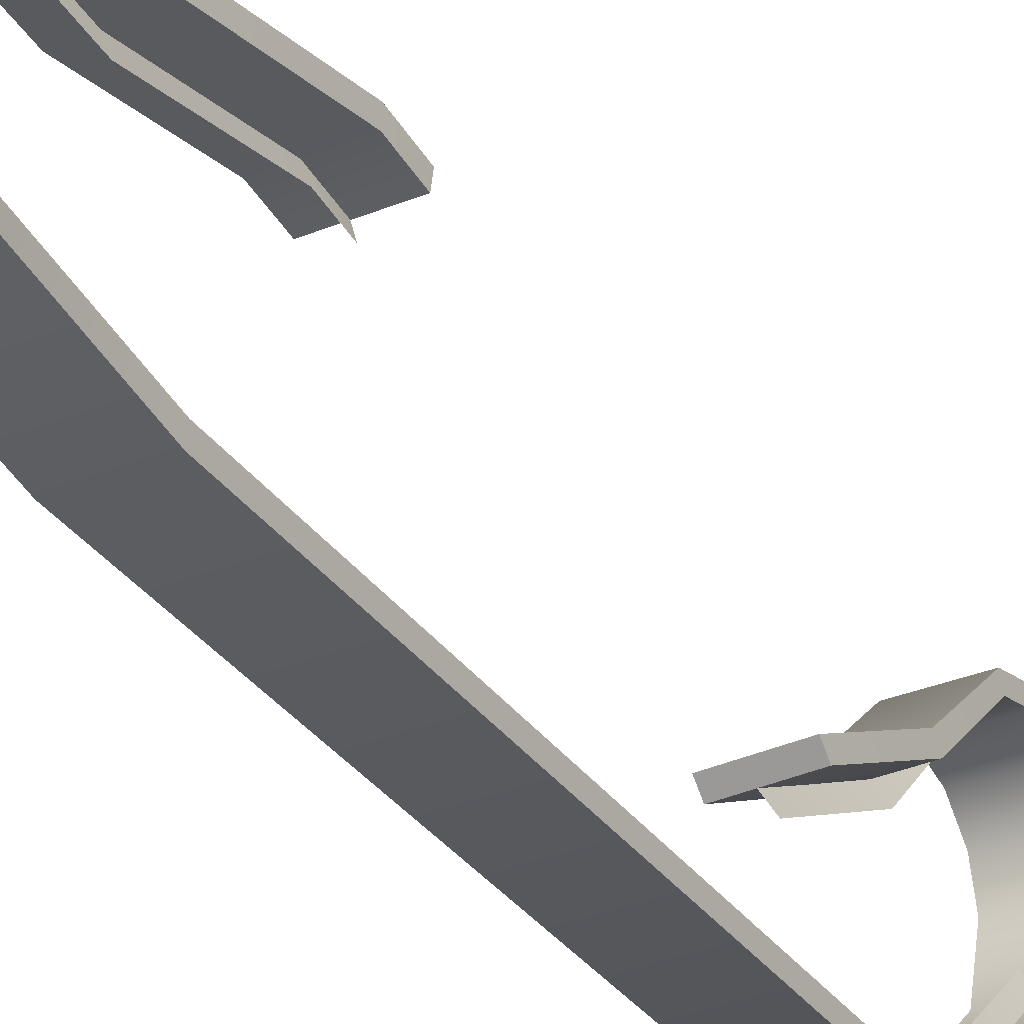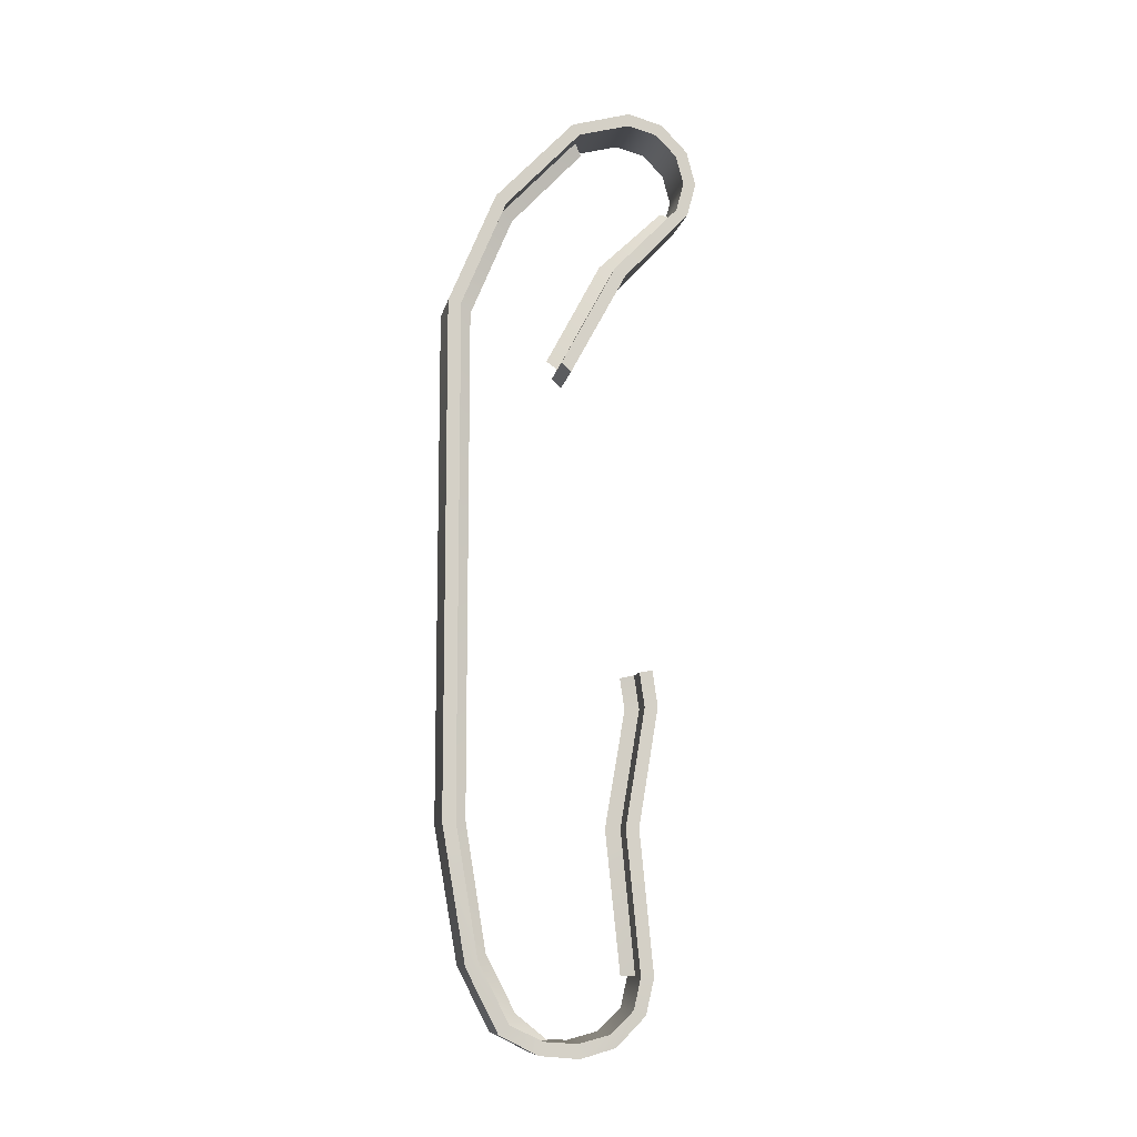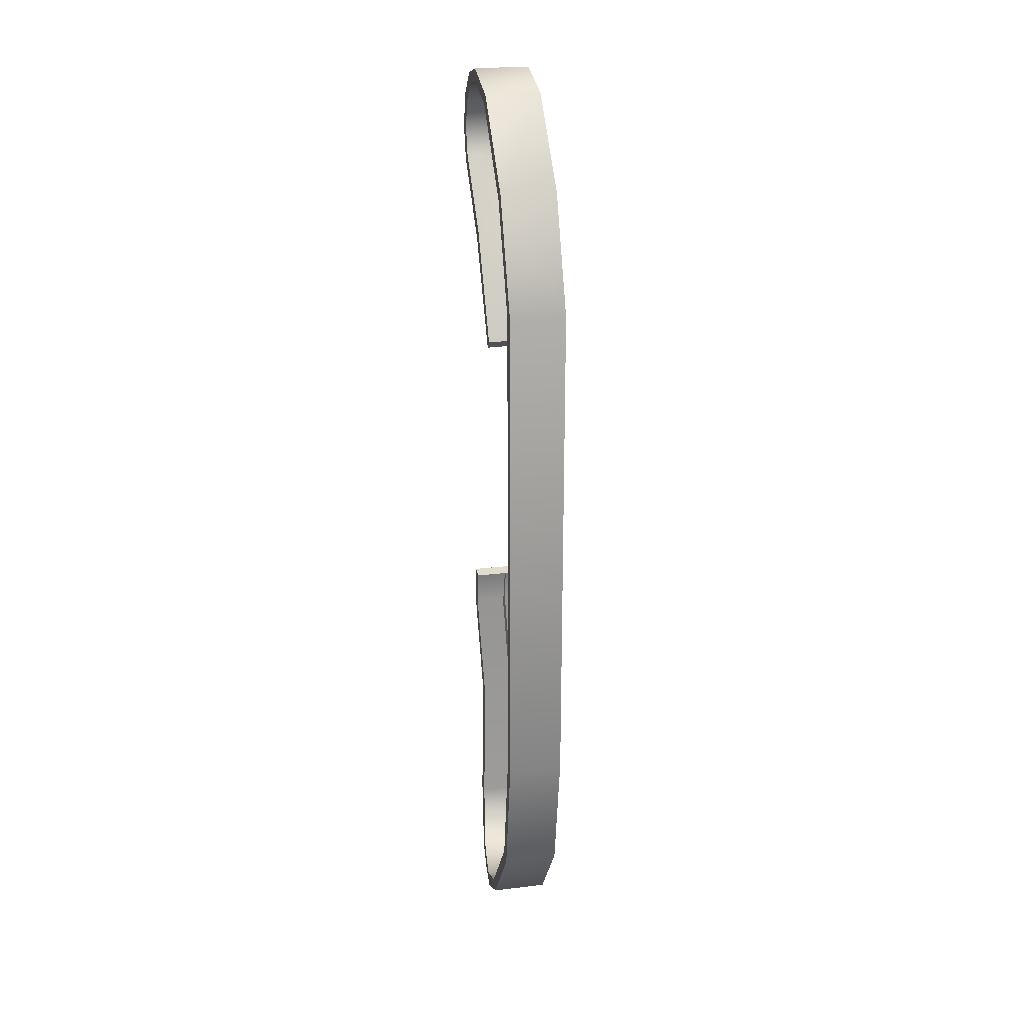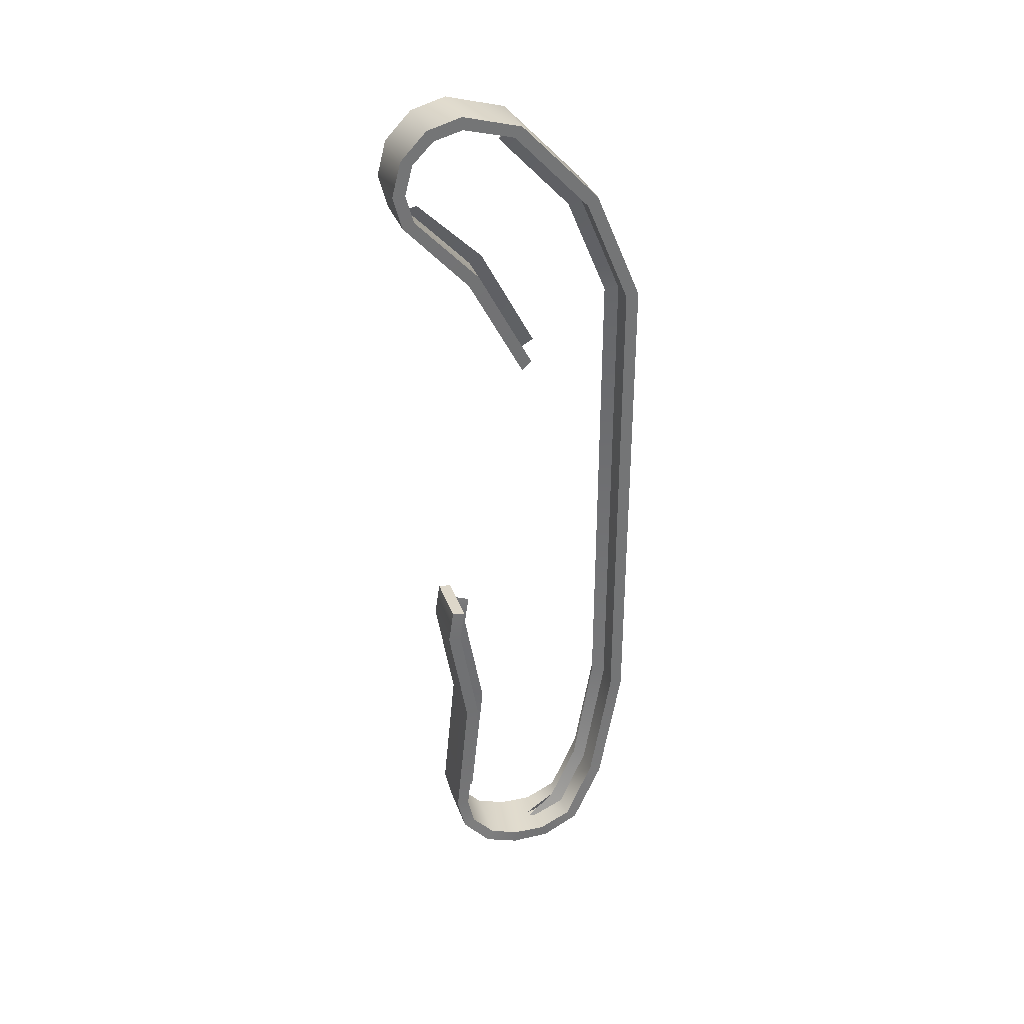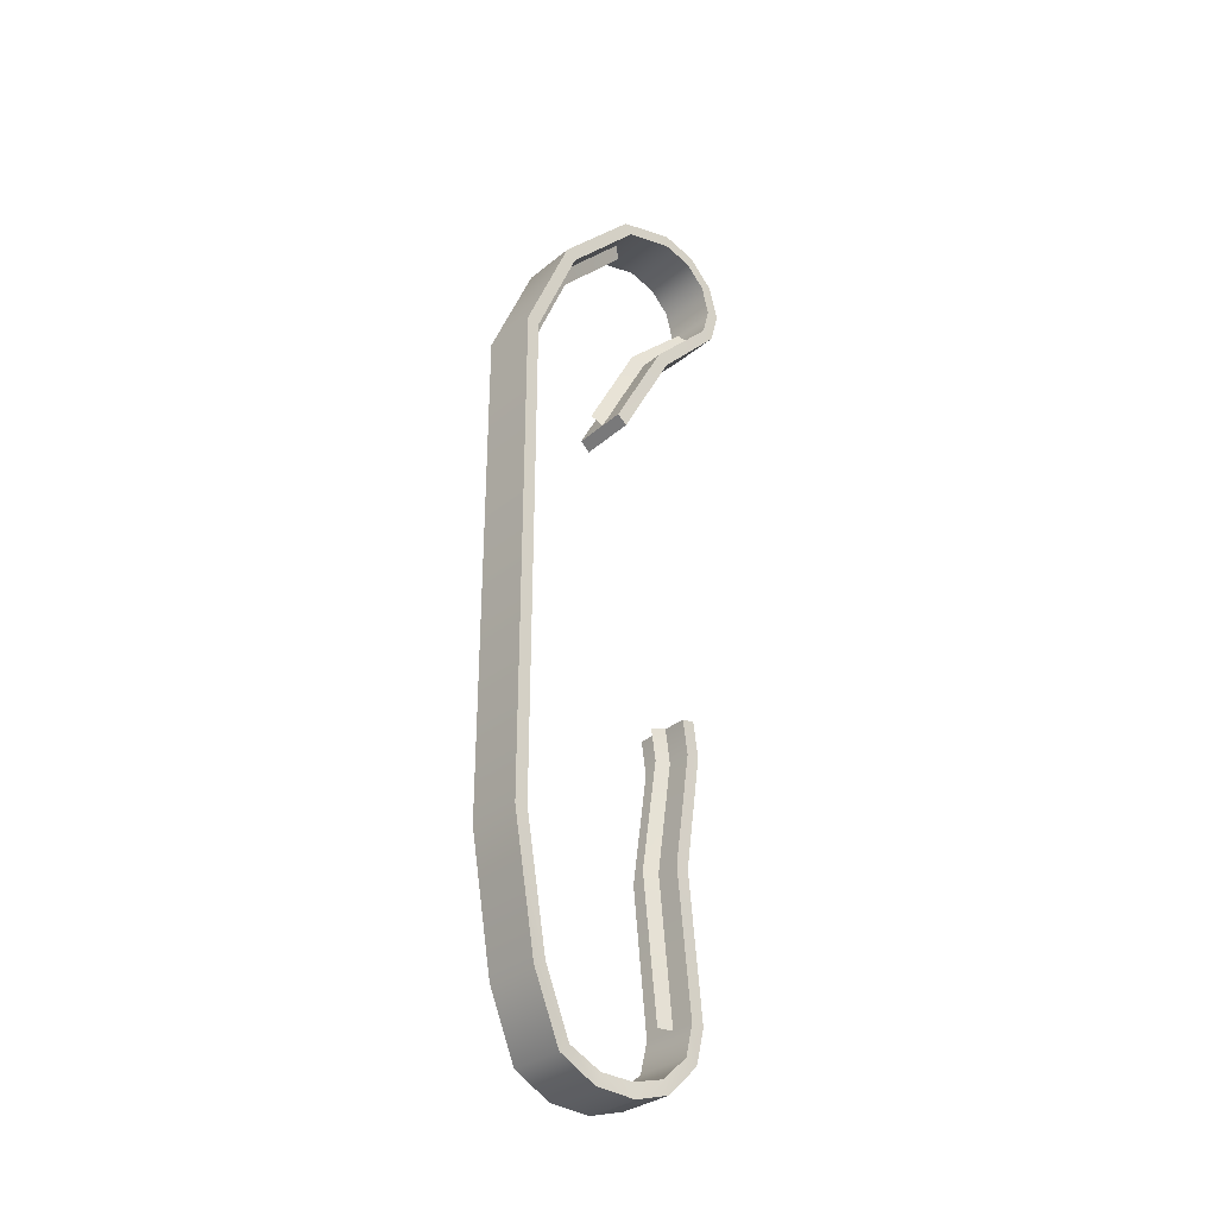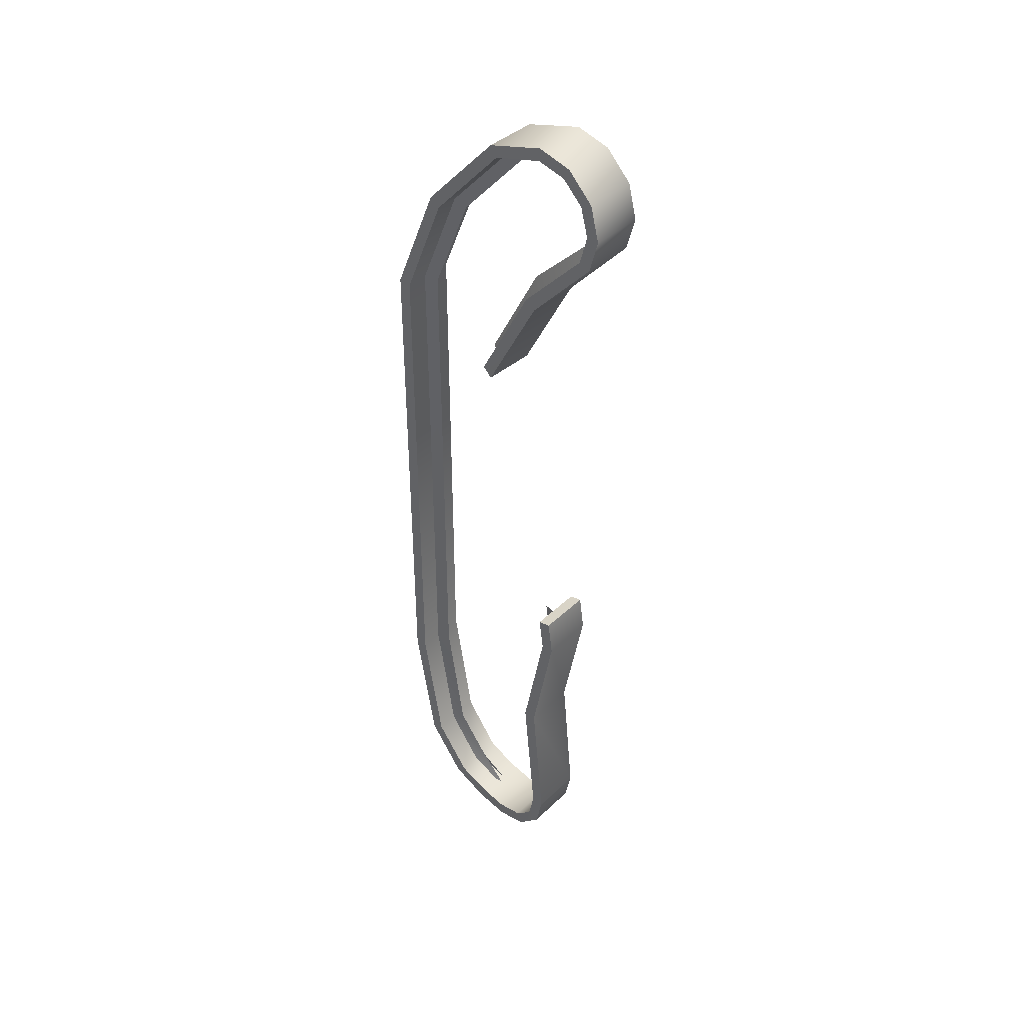
<metadata>
{"format":"obj","ext":"obj","renderer":"f3d","projection":"perspective","resolution":1024,"background":"white","views":[{"elev":-32.7,"azim":29.6,"up":"+Z"},{"elev":-10.2,"azim":-101.4,"up":"+Y"},{"elev":23.7,"azim":168.8,"up":"+Y"},{"elev":34.0,"azim":72.0,"up":"+Y"},{"elev":-31.8,"azim":-131.4,"up":"+Y"},{"elev":39.2,"azim":-49.5,"up":"+Y"}]}
</metadata>
<code>
v -0.9266 -0.6331 0.89
v -0.9266 -0.4803 0.8674
v -0.9051 -0.6319 0.8259
v -0.9051 -0.4916 0.8045
v -0.9264 -1.158 0.7301
v -0.9479 -1.158 0.7943
v -0.9494 -1.788 0.8563
v -0.9279 -1.785 0.7953
v -0.8759 -1.941 0.345
v -0.8974 -1.984 0.2987
v -0.8969 -2.112 0.5531
v -0.9266 -1.716 0.1553
v -0.9051 -1.687 0.2103
v -0.9051 -1.125 0.1186
v -0.9266 -1.134 0.05708
v -0.9051 1.153 0.1186
v -0.9266 1.161 0.05708
v -0.9266 1.64 0.259
v -0.9051 1.604 0.307
v -0.9266 2 0.599
v -0.9051 1.95 0.6314
v -0.9266 1.666 1.063
v -0.9051 1.689 1.007
v -0.9259 1.369 0.7647
v -0.9036 1.41 0.7162
v -0.9281 0.904 0.5182
v -0.9048 0.948 0.47
v -0.8539 -2.112 0.5531
v -0.8544 -1.984 0.2987
v -0.8759 -1.941 0.345
v -0.8836 -1.716 0.1553
v -0.9051 -1.687 0.2103
v -0.8836 -1.134 0.05708
v -0.9051 -1.125 0.1186
v -0.8836 1.161 0.05708
v -0.9051 1.153 0.1186
v -0.9051 1.604 0.307
v -0.8836 1.64 0.259
v -0.7785 1.368 0.7659
v -1.03 1.37 0.7638
v -0.7792 1.67 1.054
v -1.031 1.67 1.054
v -0.7792 2.061 0.8284
v -0.7792 2.026 0.9593
v -1.031 2.026 0.9593
v -1.031 2.061 0.8284
v -0.7792 1.64 0.259
v -0.7792 1.999 0.5991
v -1.031 1.999 0.5991
v -1.031 1.64 0.259
v -0.7792 -1.134 0.05846
v -0.7792 1.161 0.05846
v -1.031 -1.134 0.05846
v -1.031 1.161 0.05846
v -0.7792 -1.715 0.1576
v -1.031 -1.715 0.1576
v -1.002 -1.984 0.2987
v -1.001 -2.054 0.4483
v -0.75 -1.984 0.2987
v -0.7495 -2.054 0.4483
v -0.7657 -2.063 0.5902
v -1.018 -2.063 0.5902
v -0.7792 -2.027 0.7242
v -1.031 -2.027 0.7242
v -0.7985 -1.926 0.8258
v -1.05 -1.926 0.8258
v -0.802 -1.788 0.8563
v -1.054 -1.788 0.8563
v -0.8005 -1.158 0.7943
v -1.052 -1.158 0.7943
v -0.7792 1.67 1.054
v -0.7792 1.799 1.089
v -0.7792 1.798 1.146
v -0.7792 1.649 1.106
v -0.7792 2.026 0.9593
v -0.7792 2.061 0.8284
v -0.7792 2.119 0.8322
v -0.7792 2.076 0.988
v -0.7792 1.675 0.2122
v -0.7792 1.64 0.259
v -0.7792 1.161 0.05846
v -0.7792 1.169 0
v -0.7792 -1.134 0.05846
v -0.7792 -1.141 0
v -0.7792 -1.715 0.1576
v -0.7792 -1.743 0.1044
v -0.75 -1.984 0.2987
v -0.7495 -2.054 0.4483
v -0.7495 -2.111 0.4241
v -0.75 -2.023 0.2523
v -0.7657 -2.063 0.5902
v -0.7657 -2.126 0.5995
v -0.7792 -2.027 0.7242
v -0.7792 -2.081 0.7528
v -0.7985 -1.926 0.8258
v -0.7985 -1.948 0.8787
v -0.802 -1.788 0.8563
v -0.802 -1.79 0.9148
v -0.8005 -1.158 0.7943
v -0.7792 -0.6325 0.8872
v -0.7792 -0.6294 0.9463
v -0.8005 -1.158 0.8533
v -1.03 1.37 0.7638
v -1.031 1.334 0.81
v -1.031 1.67 1.054
v -1.031 1.649 1.106
v -1.031 2.076 0.988
v -1.031 2.119 0.8322
v -1.031 2.026 0.9593
v -1.031 2.061 0.8284
v -1.031 1.64 0.259
v -1.031 1.999 0.5991
v -1.031 1.675 0.2122
v -1.031 2.045 0.5663
v -1.031 -1.141 0
v -1.031 -1.134 0.05846
v -1.031 1.169 0
v -1.031 1.161 0.05846
v -1.031 -1.715 0.1576
v -1.031 -1.743 0.1044
v -1.002 -2.023 0.2523
v -1.001 -2.111 0.4241
v -1.002 -1.984 0.2987
v -1.001 -2.054 0.4483
v -1.018 -2.126 0.5995
v -1.018 -2.063 0.5902
v -1.031 -2.027 0.7242
v -1.031 -2.081 0.7528
v -1.05 -1.926 0.8258
v -1.05 -1.948 0.8787
v -1.054 -1.788 0.8563
v -1.054 -1.79 0.9148
v -1.052 -1.158 0.7943
v -1.052 -1.158 0.8533
v -0.7792 1.649 1.106
v -0.7792 1.798 1.146
v -1.031 1.649 1.106
v -1.031 1.798 1.146
v -0.7792 -0.6294 0.9463
v -1.031 -0.6294 0.9463
v -0.8005 -1.158 0.8533
v -1.052 -1.158 0.8533
v -1.054 -1.79 0.9148
v -1.05 -1.948 0.8787
v -0.802 -1.79 0.9148
v -0.7985 -1.948 0.8787
v -1.031 -2.081 0.7528
v -0.7792 -2.081 0.7528
v -1.018 -2.126 0.5995
v -0.7657 -2.126 0.5995
v -1.001 -2.111 0.4241
v -0.7495 -2.111 0.4241
v -0.75 -2.023 0.2523
v -1.002 -2.023 0.2523
v -0.7792 -1.141 0
v -0.7792 -1.743 0.1044
v -1.031 -1.743 0.1044
v -1.031 -1.141 0
v -1.031 1.169 0
v -0.7792 1.169 0
v -0.7792 1.675 0.2122
v -1.031 1.675 0.2122
v -0.7792 2.119 0.8322
v -0.7792 2.045 0.5663
v -1.031 2.119 0.8322
v -1.031 2.045 0.5663
v -0.7792 2.076 0.988
v -1.031 2.076 0.988
v -0.7792 1.954 1.105
v -1.031 1.954 1.105
v -0.7807 0.9022 0.5184
v -0.7785 1.368 0.7659
v -0.7793 1.331 0.812
v -0.7823 0.8622 0.5618
v -1.032 0.908 0.5145
v -0.7807 0.9022 0.5184
v -1.034 0.868 0.5578
v -1.032 0.908 0.5145
v -0.7793 1.331 0.812
v -1.031 1.334 0.81
v -1.034 0.868 0.5578
v -0.7823 0.8622 0.5618
v -0.7792 -0.4803 0.8649
v -0.7792 -0.4695 0.923
v -1.031 -0.6325 0.8872
v -1.031 -0.4803 0.8649
v -0.7792 -0.4803 0.8649
v -0.7792 -0.6325 0.8872
v -1.031 -0.4803 0.8649
v -1.031 -0.6325 0.8872
v -1.031 -0.4695 0.923
v -1.031 -0.6294 0.9463
v -0.7792 -0.4695 0.923
v -1.031 -0.4695 0.923
v -0.8836 2 0.599
v -0.9051 1.95 0.6314
v -0.7792 2.045 0.5663
v -0.7792 1.999 0.5991
v -1.032 0.908 0.5145
v -0.7807 0.9022 0.5184
v -0.7823 0.8622 0.5618
v -1.034 0.868 0.5578
v -0.7792 -0.4695 0.923
v -0.7792 -0.4803 0.8649
v -1.031 -0.4695 0.923
v -1.031 -0.4803 0.8649
v -1.031 1.931 1.054
v -1.031 1.799 1.089
v -1.031 1.954 1.105
v -1.031 1.798 1.146
v -0.7792 1.799 1.089
v -1.031 1.799 1.089
v -1.031 1.931 1.054
v -0.7792 1.931 1.054
v -0.7792 1.931 1.054
v -0.7792 1.954 1.105
g group_17_140627912094400
f 1 2 3
f 3 2 4
f 5 6 3
f 3 6 1
f 7 6 8
f 8 6 5
f 9 10 11
f 10 9 12
f 12 9 13
f 14 15 13
f 13 15 12
f 14 16 15
f 15 16 17
f 17 16 18
f 18 16 19
f 20 18 21
f 21 18 19
f 22 23 24
f 24 23 25
f 26 24 27
f 27 24 25
f 28 29 30
f 30 29 31
f 30 31 32
f 31 33 34
f 31 34 32
f 35 36 34
f 35 34 33
f 37 36 35
f 37 35 38
f 39 40 41
f 41 40 42
f 43 44 45
f 43 45 46
f 47 48 49
f 47 49 50
f 51 52 53
f 53 52 54
f 51 53 55
f 55 53 56
f 57 58 59
f 59 58 60
f 60 58 61
f 61 58 62
f 61 62 63
f 63 62 64
f 63 64 65
f 65 64 66
f 67 65 66
f 67 66 68
f 69 67 68
f 69 68 70
f 71 72 73
f 71 73 74
f 75 76 77
f 75 77 78
f 79 80 81
f 79 81 82
f 82 81 83
f 82 83 84
f 84 83 85
f 84 85 86
f 87 88 89
f 87 89 90
f 88 91 92
f 88 92 89
f 93 94 92
f 93 92 91
f 95 96 94
f 95 94 93
f 97 98 96
f 97 96 95
f 99 100 101
f 99 101 102
f 103 104 105
f 105 104 106
f 107 108 109
f 109 108 110
f 111 112 113
f 113 112 114
f 115 116 117
f 117 116 118
f 116 115 119
f 119 115 120
f 121 122 123
f 123 122 124
f 122 125 124
f 124 125 126
f 126 125 127
f 127 125 128
f 127 128 129
f 129 128 130
f 129 130 131
f 131 130 132
f 133 131 134
f 134 131 132
f 135 136 137
f 137 136 138
f 139 140 141
f 141 140 142
f 143 144 145
f 145 144 146
f 146 144 147
f 146 147 148
f 148 147 149
f 148 149 150
f 150 149 151
f 150 151 152
f 153 152 151
f 153 151 154
f 155 156 157
f 155 157 158
f 159 160 155
f 159 155 158
f 161 160 159
f 161 159 162
f 163 164 165
f 165 164 166
f 167 163 168
f 168 163 165
f 169 167 170
f 170 167 168
f 119 120 123
f 123 120 121
f 56 57 55
f 55 57 59
f 87 90 86
f 87 86 85
f 156 153 154
f 156 154 157
f 171 172 173
f 171 173 174
f 40 39 175
f 175 39 176
f 177 104 178
f 178 104 103
f 179 180 181
f 179 181 182
f 173 172 71
f 173 71 74
f 137 180 179
f 137 179 135
f 100 183 184
f 100 184 101
f 185 186 187
f 185 187 188
f 189 190 191
f 191 190 192
f 139 193 140
f 140 193 194
f 69 70 185
f 69 185 188
f 133 134 190
f 190 134 192
f 141 142 145
f 145 142 143
f 102 98 97
f 102 97 99
f 47 50 52
f 52 50 54
f 111 113 118
f 118 113 117
f 37 38 195
f 37 195 196
f 80 79 197
f 80 197 198
f 164 161 166
f 166 161 162
f 199 200 201
f 199 201 202
f 203 204 205
f 205 204 206
f 207 208 209
f 209 208 210
f 211 212 213
f 211 213 214
f 73 72 215
f 73 215 216
f 170 138 169
f 169 138 136
f 105 106 208
f 208 106 210
f 41 42 212
f 41 212 211
f 109 207 107
f 107 207 209
f 214 213 45
f 214 45 44
f 216 215 75
f 216 75 78
f 110 108 112
f 112 108 114
f 43 46 49
f 43 49 48
f 77 76 198
f 77 198 197

</code>
